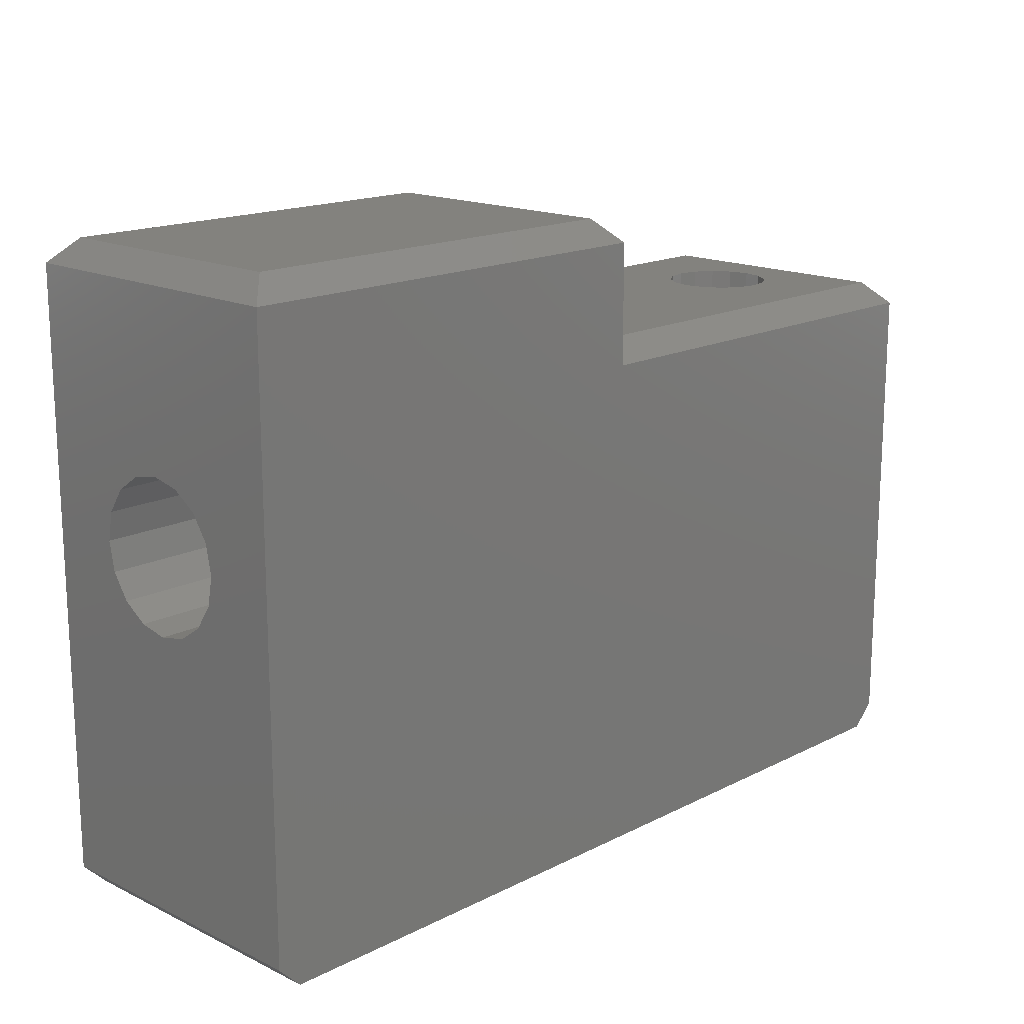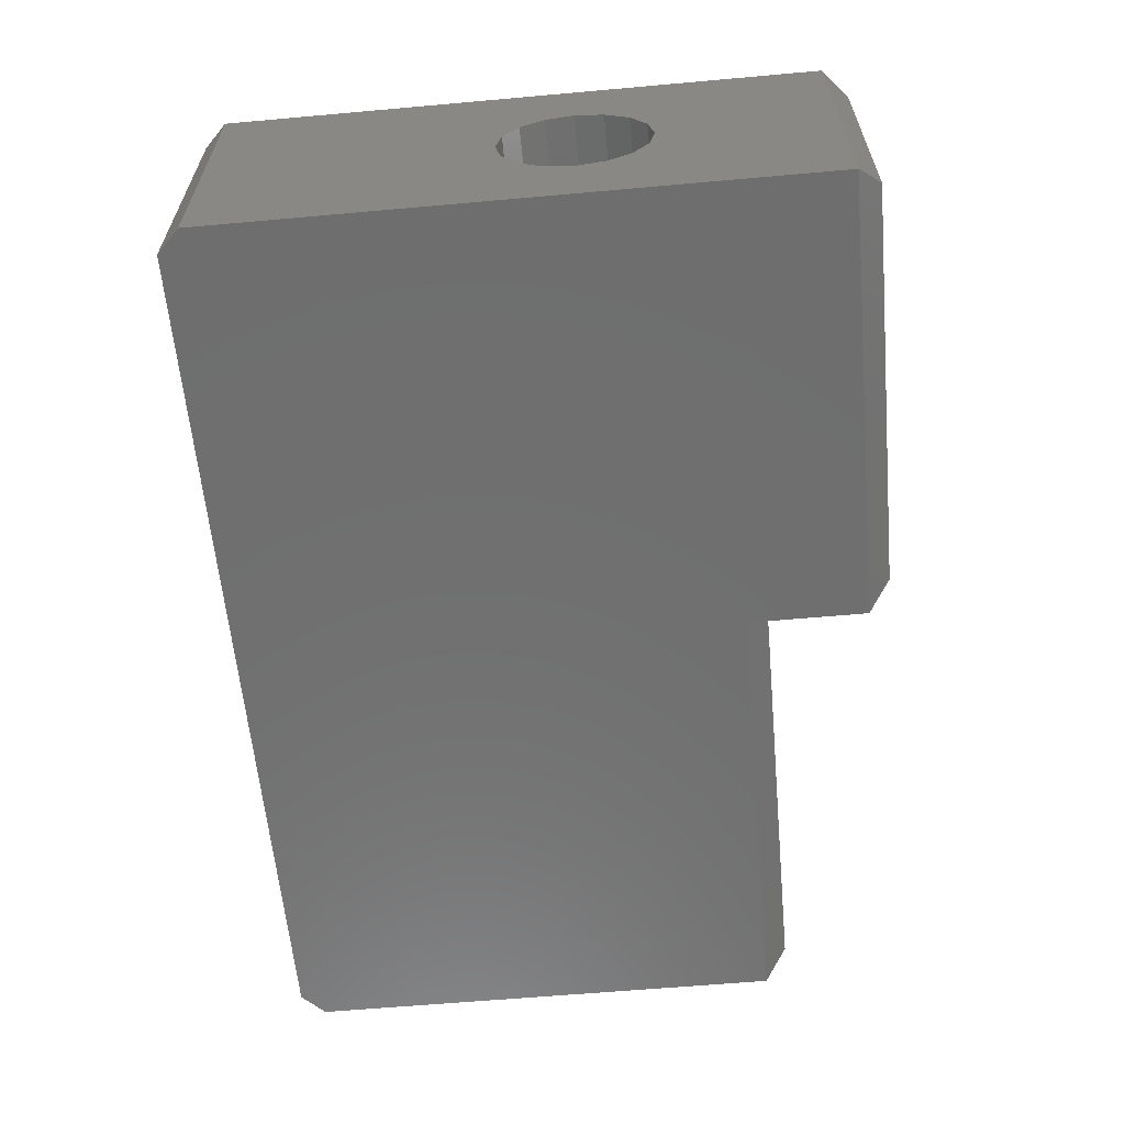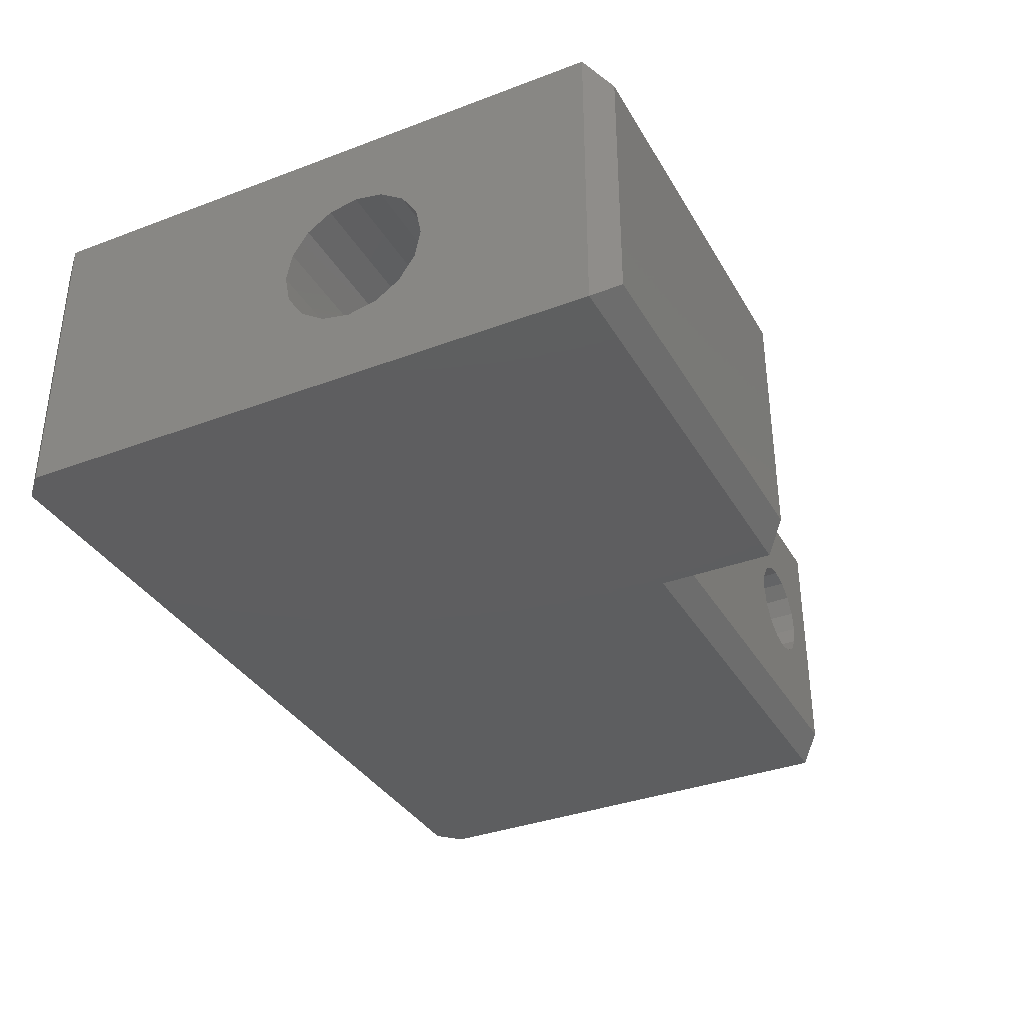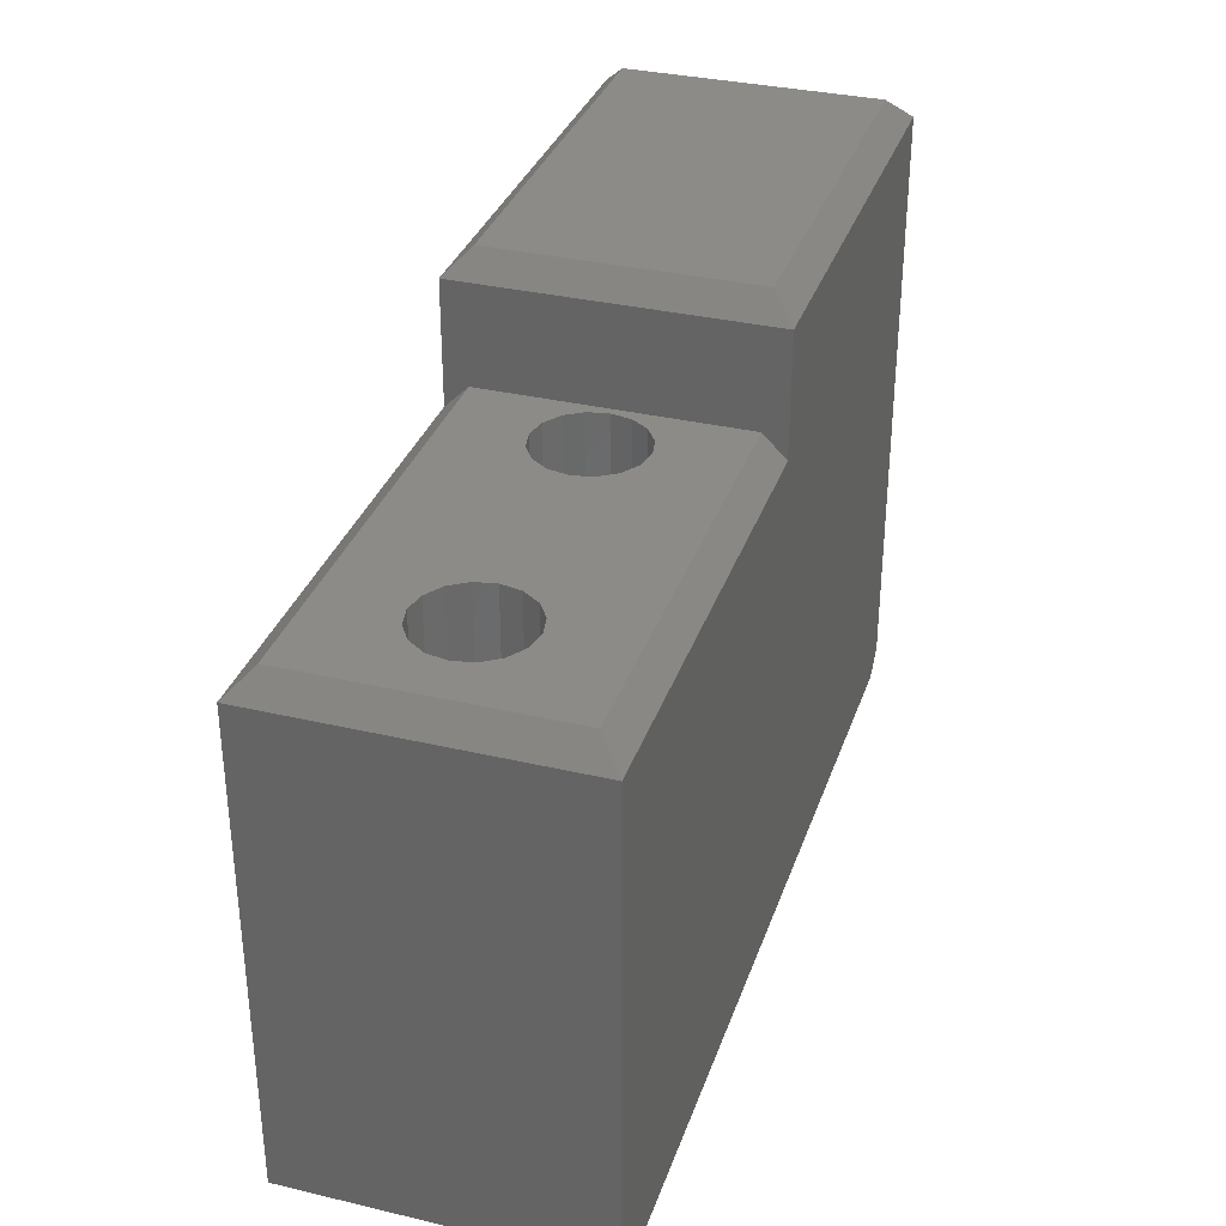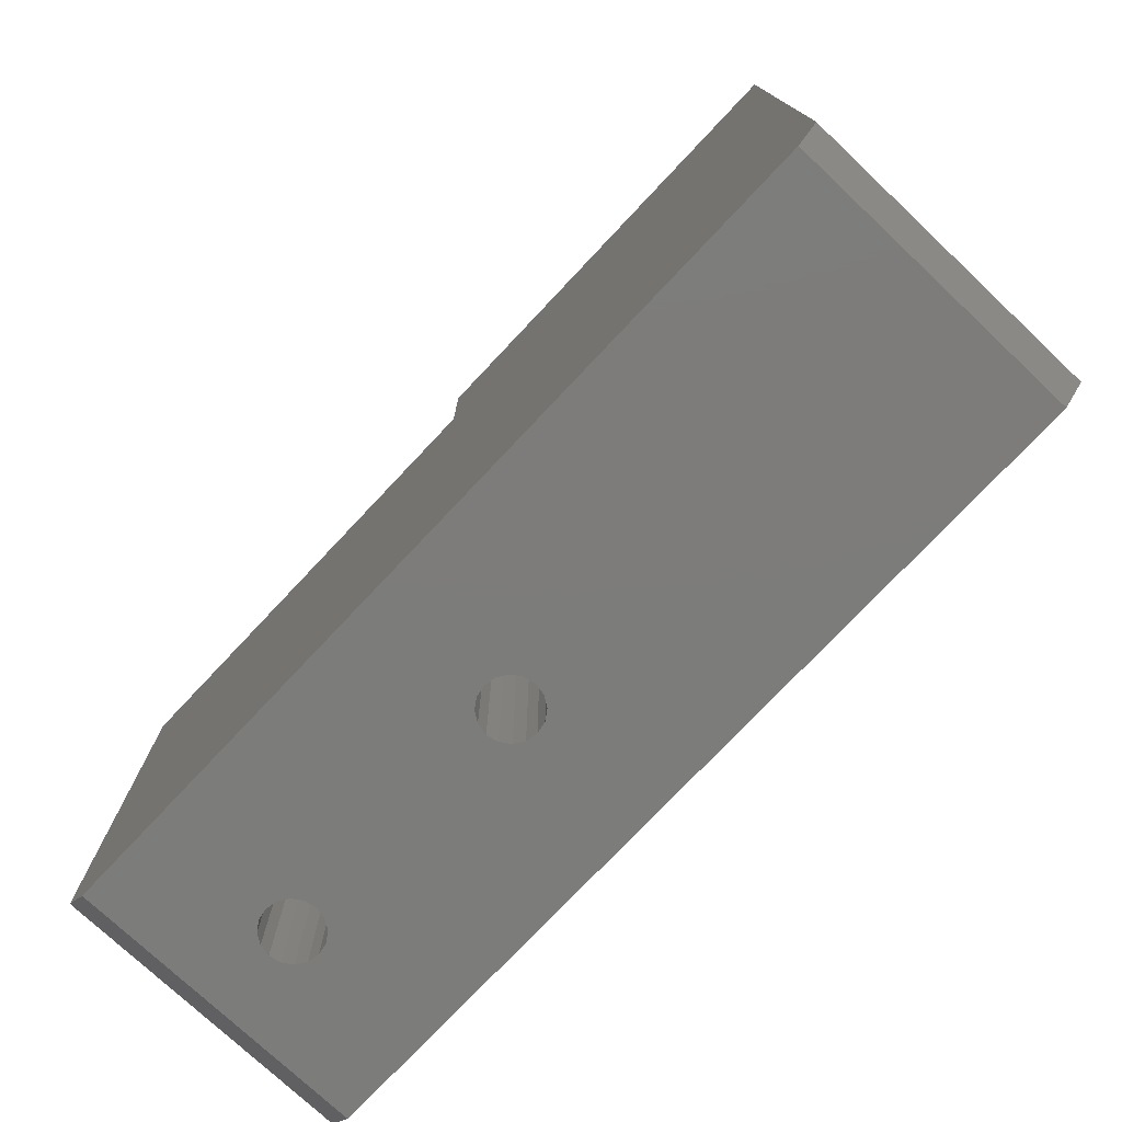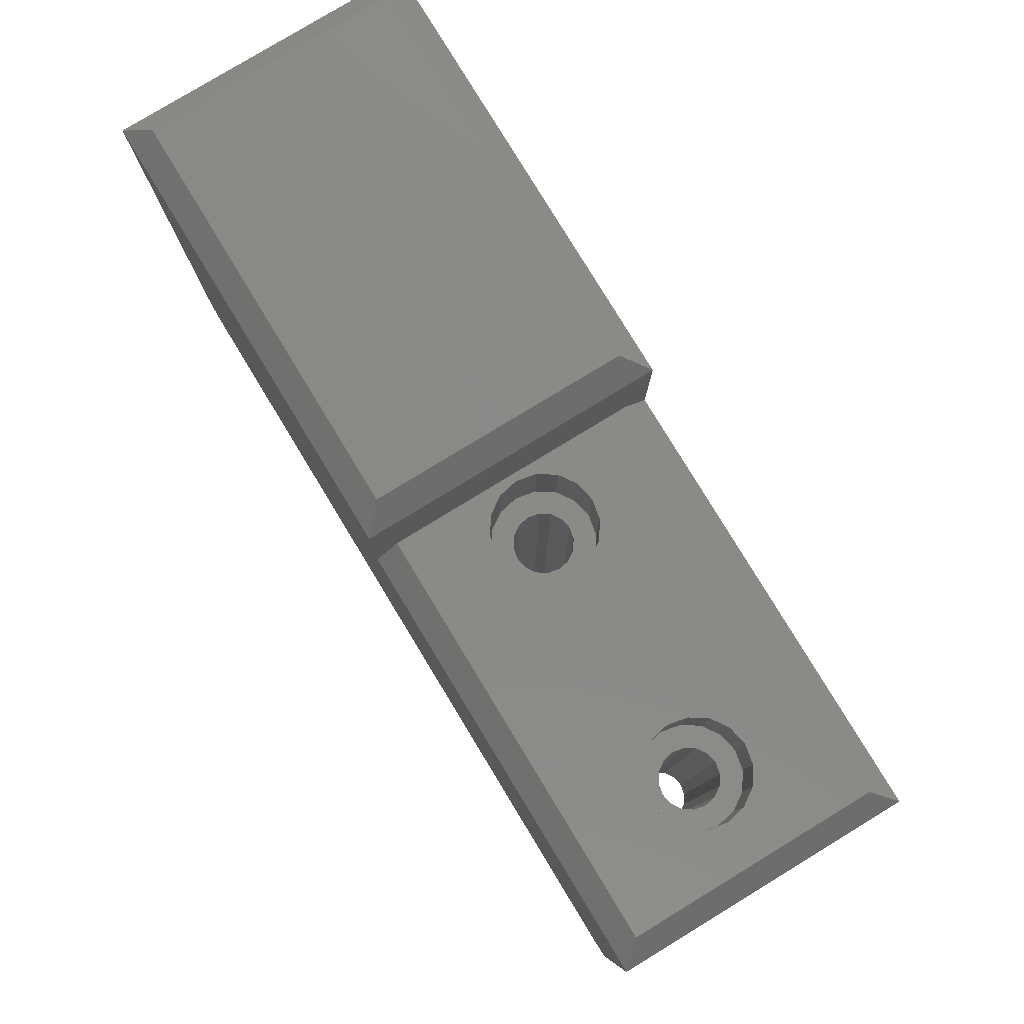
<metadata>
{"format":"stl","ext":"stl","renderer":"f3d","projection":"perspective","resolution":1024,"background":"white","views":[{"elev":16.5,"azim":134.3,"up":"+Y"},{"elev":-60.9,"azim":95.2,"up":"+Z"},{"elev":-35.4,"azim":116.5,"up":"+Z"},{"elev":33.7,"azim":-72.3,"up":"+Y"},{"elev":-75.7,"azim":46.7,"up":"+Y"},{"elev":79.9,"azim":-121.3,"up":"+Y"}]}
</metadata>
<code>
# stl→obj: 188 verts, 380 faces
v 0 1.536 0
v 0 33.46 1.079e-07
v 0 33.46 0
v 0 33.46 20
v 0 1.536 20
v 30 33.46 20
v 60 1.536 20
v 60 41.46 20
v 30 35 20
v 30 41.46 20
v 58.46 0 20
v 1.536 0 20
v 60 30 10
v 60 41.46 0
v 60 29.62 11.91
v 60 28.54 13.54
v 60 26.91 14.62
v 60 25 15
v 60 20.38 11.91
v 60 20 10
v 60 21.46 13.54
v 60 23.09 14.62
v 60 29.62 8.087
v 60 28.54 6.464
v 60 26.91 5.381
v 60 25 5
v 60 1.536 0
v 60 23.09 5.381
v 60 20.38 8.087
v 60 21.46 6.464
v 1.536 0 0
v 30 33.46 0
v 58.46 0 0
v 30 35 0
v 30 41.46 0
v 25.23 0 11.85
v 8.765 0 11.85
v 26 0 12
v 9.414 0 11.41
v 24.59 0 11.41
v 9.848 0 10.77
v 24.15 0 10.77
v 10 0 10
v 24 0 10
v 9.848 0 9.235
v 24.15 0 9.235
v 9.414 0 8.586
v 24.59 0 8.586
v 8.765 0 8.152
v 25.23 0 8.152
v 8 0 8
v 8 0 12
v 7.235 0 11.85
v 6.586 0 11.41
v 6.152 0 10.77
v 6 0 10
v 26 0 8
v 7.235 0 8.152
v 6.586 0 8.586
v 6.152 0 9.235
v 26.77 0 11.85
v 27.41 0 11.41
v 27.85 0 10.77
v 28 0 10
v 27.85 0 9.235
v 27.41 0 8.586
v 26.77 0 8.152
v 9.339 35 13.23
v 30 35 18.46
v 24.66 35 13.23
v 8 35 13.5
v 23.53 35 12.47
v 10.47 35 12.47
v 22.77 35 11.34
v 11.23 35 11.34
v 22.5 35 10
v 11.5 35 10
v 22.77 35 8.661
v 11.23 35 8.661
v 23.53 35 7.525
v 10.47 35 7.525
v 24.66 35 6.766
v 9.339 35 6.766
v 30 35 1.536
v 26 35 6.5
v 26 35 13.5
v 27.34 35 13.23
v 28.47 35 12.47
v 29.23 35 11.34
v 29.5 35 10
v 1.536 35 1.536
v 27.34 35 6.766
v 28.47 35 7.525
v 29.23 35 8.661
v 1.536 35 18.46
v 6.661 35 13.23
v 5.525 35 12.47
v 4.766 35 11.34
v 4.5 35 10
v 4.766 35 8.661
v 8 35 6.5
v 5.525 35 7.525
v 6.661 35 6.766
v 30 41.46 5.785e-07
v 58.46 43 1.536
v 31.54 43 18.46
v 58.46 43 18.46
v 31.54 43 1.536
v 9.848 29 10.77
v 10 29 10
v 6 29 10
v 6.152 29 10.77
v 8.765 29 11.85
v 8 29 12
v 9.414 29 11.41
v 8 29 8
v 8.765 29 8.152
v 7.235 29 8.152
v 7.235 29 11.85
v 6.586 29 11.41
v 6.152 29 9.235
v 6.586 29 8.586
v 9.848 29 9.235
v 9.414 29 8.586
v 11.5 29 10
v 11.23 29 11.34
v 4.766 29 11.34
v 4.5 29 10
v 8 29 13.5
v 9.339 29 13.23
v 10.47 29 12.47
v 9.339 29 6.766
v 8 29 6.5
v 6.661 29 6.766
v 6.661 29 13.23
v 5.525 29 12.47
v 4.766 29 8.661
v 5.525 29 7.525
v 11.23 29 8.661
v 10.47 29 7.525
v 27.85 29 10.77
v 28 29 10
v 24 29 10
v 24.15 29 10.77
v 26.77 29 11.85
v 26 29 12
v 27.41 29 11.41
v 26 29 8
v 26.77 29 8.152
v 25.23 29 8.152
v 25.23 29 11.85
v 24.59 29 11.41
v 24.15 29 9.235
v 24.59 29 8.586
v 27.85 29 9.235
v 27.41 29 8.586
v 29.5 29 10
v 29.23 29 11.34
v 22.77 29 11.34
v 22.5 29 10
v 26 29 13.5
v 27.34 29 13.23
v 28.47 29 12.47
v 27.34 29 6.766
v 26 29 6.5
v 24.66 29 6.766
v 24.66 29 13.23
v 23.53 29 12.47
v 22.77 29 8.661
v 23.53 29 7.525
v 29.23 29 8.661
v 28.47 29 7.525
v 35 26.91 5.381
v 35 25 5
v 35 25 15
v 35 26.91 14.62
v 35 28.54 6.464
v 35 29.62 8.087
v 35 30 10
v 35 29.62 11.91
v 35 28.54 13.54
v 35 20.38 8.087
v 35 21.46 6.464
v 35 23.09 5.381
v 35 21.46 13.54
v 35 20.38 11.91
v 35 23.09 14.62
v 35 20 10
f 1 2 3
f 2 1 4
f 4 1 5
f 6 7 8
f 9 8 10
f 6 8 9
f 7 6 11
f 6 12 11
f 5 6 4
f 6 5 12
f 8 13 14
f 8 15 13
f 8 16 15
f 8 17 16
f 8 18 17
f 7 18 8
f 19 7 20
f 21 7 19
f 22 7 21
f 18 7 22
f 23 14 13
f 24 14 23
f 25 14 24
f 26 14 25
f 27 26 28
f 27 20 7
f 20 27 29
f 26 27 14
f 30 27 28
f 29 27 30
f 31 32 33
f 1 32 31
f 32 1 3
f 32 27 33
f 27 32 14
f 34 14 32
f 14 34 35
f 36 12 37
f 12 36 38
f 39 36 37
f 39 40 36
f 41 40 39
f 41 42 40
f 43 42 41
f 43 44 42
f 45 44 43
f 45 46 44
f 47 46 45
f 47 48 46
f 49 48 47
f 49 50 48
f 31 49 51
f 49 31 50
f 37 12 52
f 12 53 52
f 12 54 53
f 12 55 54
f 12 56 55
f 31 56 12
f 50 31 57
f 58 31 51
f 59 31 58
f 60 31 59
f 56 31 60
f 12 38 11
f 61 11 38
f 62 11 61
f 63 11 62
f 64 11 63
f 33 64 65
f 33 65 66
f 33 66 67
f 33 57 31
f 64 33 11
f 57 33 67
f 68 69 70
f 69 68 71
f 72 68 70
f 72 73 68
f 74 73 72
f 74 75 73
f 76 75 74
f 76 77 75
f 78 77 76
f 78 79 77
f 80 79 78
f 80 81 79
f 82 81 80
f 82 83 81
f 84 82 85
f 82 84 83
f 70 69 86
f 69 87 86
f 69 88 87
f 69 89 88
f 69 90 89
f 91 83 84
f 92 84 85
f 93 84 92
f 94 84 93
f 90 84 94
f 84 90 69
f 69 71 95
f 96 95 71
f 97 95 96
f 98 95 97
f 99 95 98
f 91 99 100
f 83 91 101
f 99 91 95
f 102 91 100
f 103 91 102
f 101 91 103
f 9 34 84
f 84 69 9
f 34 104 35
f 104 34 10
f 10 34 9
f 105 106 107
f 106 105 108
f 43 109 110
f 109 43 41
f 55 111 112
f 111 55 56
f 52 113 37
f 113 52 114
f 41 115 109
f 115 41 39
f 116 49 117
f 49 116 51
f 118 51 116
f 51 118 58
f 53 114 52
f 114 53 119
f 54 112 120
f 112 54 55
f 54 119 53
f 119 54 120
f 56 121 111
f 121 56 60
f 122 58 118
f 58 122 59
f 37 115 39
f 115 37 113
f 47 123 124
f 123 47 45
f 117 47 124
f 47 117 49
f 45 110 123
f 110 45 43
f 60 122 121
f 122 60 59
f 125 75 77
f 75 125 126
f 127 99 98
f 99 127 128
f 129 68 130
f 68 129 71
f 126 73 75
f 73 126 131
f 101 132 83
f 132 101 133
f 103 133 101
f 133 103 134
f 135 71 129
f 71 135 96
f 136 96 135
f 96 136 97
f 128 100 99
f 100 128 137
f 102 134 103
f 134 102 138
f 137 102 100
f 102 137 138
f 130 73 131
f 73 130 68
f 114 129 130
f 113 130 131
f 129 114 135
f 119 135 114
f 130 113 114
f 131 115 113
f 126 115 131
f 126 109 115
f 125 109 126
f 125 110 109
f 125 123 110
f 139 123 125
f 139 124 123
f 140 124 139
f 132 117 140
f 124 140 117
f 135 119 136
f 120 136 119
f 120 127 136
f 112 127 120
f 111 127 112
f 111 128 127
f 121 128 111
f 121 137 128
f 122 137 121
f 138 122 118
f 122 138 137
f 134 118 116
f 117 132 116
f 133 116 132
f 118 134 138
f 116 133 134
f 136 98 97
f 98 136 127
f 140 79 81
f 79 140 139
f 83 140 81
f 140 83 132
f 139 77 79
f 77 139 125
f 64 141 142
f 141 64 63
f 42 143 144
f 143 42 44
f 38 145 61
f 145 38 146
f 63 147 141
f 147 63 62
f 148 67 149
f 67 148 57
f 150 57 148
f 57 150 50
f 36 146 38
f 146 36 151
f 40 144 152
f 144 40 42
f 40 151 36
f 151 40 152
f 44 153 143
f 153 44 46
f 154 50 150
f 50 154 48
f 61 147 62
f 147 61 145
f 66 155 156
f 155 66 65
f 149 66 156
f 66 149 67
f 65 142 155
f 142 65 64
f 46 154 153
f 154 46 48
f 157 89 90
f 89 157 158
f 159 76 74
f 76 159 160
f 161 87 162
f 87 161 86
f 158 88 89
f 88 158 163
f 85 164 92
f 164 85 165
f 82 165 85
f 165 82 166
f 167 86 161
f 86 167 70
f 168 70 167
f 70 168 72
f 160 78 76
f 78 160 169
f 80 166 82
f 166 80 170
f 169 80 78
f 80 169 170
f 162 88 163
f 88 162 87
f 146 161 162
f 145 162 163
f 161 146 167
f 151 167 146
f 162 145 146
f 163 147 145
f 158 147 163
f 158 141 147
f 157 141 158
f 157 142 141
f 157 155 142
f 171 155 157
f 171 156 155
f 172 156 171
f 164 149 172
f 156 172 149
f 167 151 168
f 152 168 151
f 152 159 168
f 144 159 152
f 143 159 144
f 143 160 159
f 153 160 143
f 153 169 160
f 154 169 153
f 170 154 150
f 154 170 169
f 166 150 148
f 149 164 148
f 165 148 164
f 150 166 170
f 148 165 166
f 168 74 72
f 74 168 159
f 172 94 93
f 94 172 171
f 92 172 93
f 172 92 164
f 171 90 94
f 90 171 157
f 173 26 25
f 26 173 174
f 175 17 18
f 17 175 176
f 177 25 24
f 25 177 173
f 177 23 178
f 23 177 24
f 179 15 180
f 15 179 13
f 176 16 17
f 16 176 181
f 180 16 181
f 16 180 15
f 178 13 179
f 13 178 23
f 30 182 29
f 182 30 183
f 184 30 28
f 30 184 183
f 174 28 26
f 28 174 184
f 19 185 21
f 185 19 186
f 185 22 21
f 22 185 187
f 180 178 179
f 181 178 180
f 181 177 178
f 176 177 181
f 176 173 177
f 175 173 176
f 175 174 173
f 187 174 175
f 187 184 174
f 185 184 187
f 185 183 184
f 186 183 185
f 186 182 183
f 182 186 188
f 187 18 22
f 18 187 175
f 29 188 20
f 188 29 182
f 20 186 19
f 186 20 188
f 31 5 1
f 5 31 12
f 11 27 7
f 27 11 33
f 8 105 107
f 105 8 14
f 91 4 95
f 4 91 2
f 104 106 108
f 106 104 10
f 35 108 105
f 35 105 14
f 108 35 104
f 107 10 8
f 10 107 106
f 32 91 84
f 3 91 32
f 91 3 2
f 84 34 32
f 95 6 69
f 6 95 4
f 9 69 6

</code>
